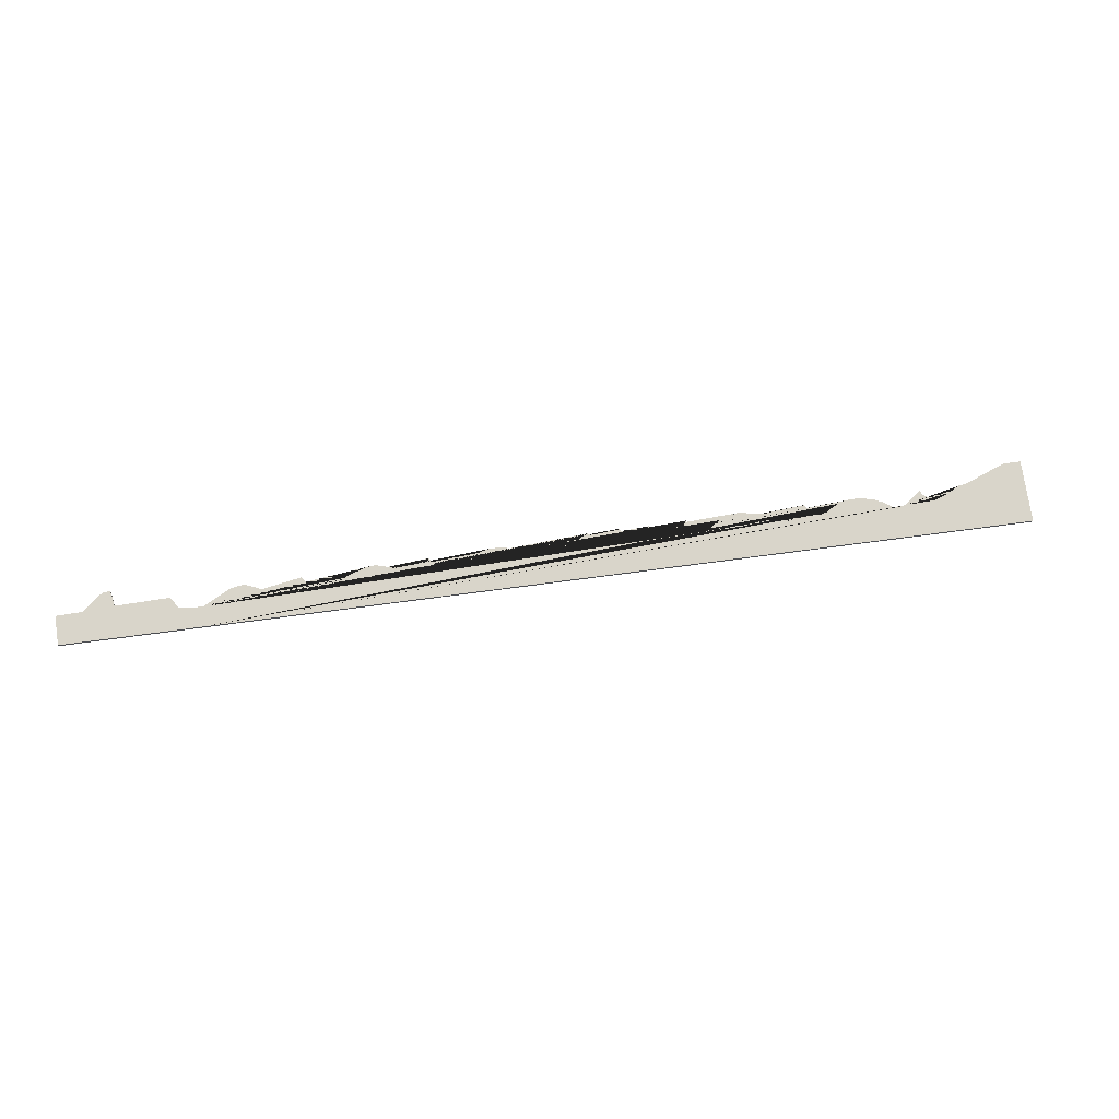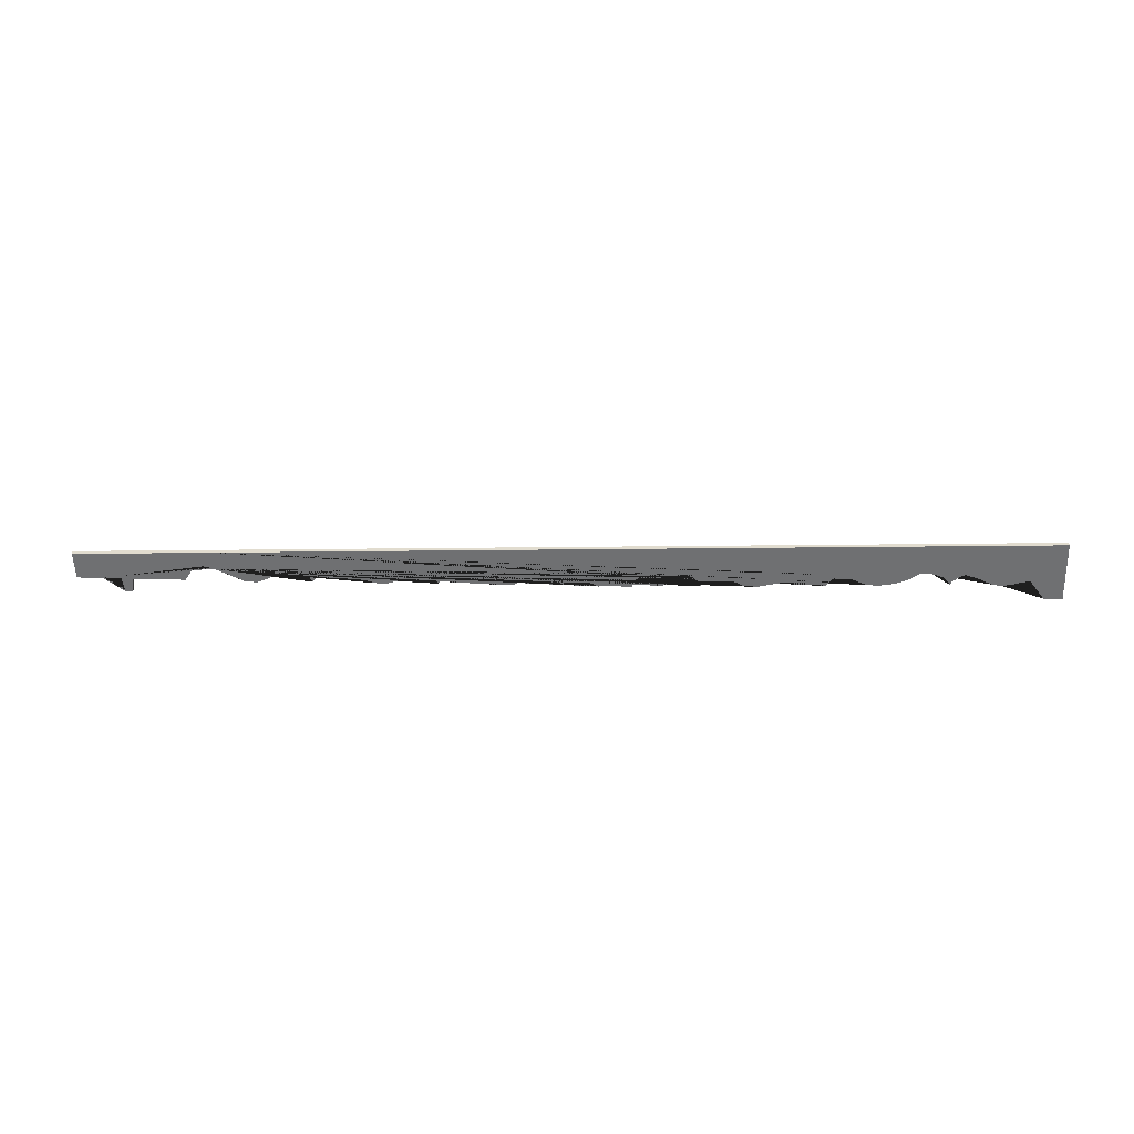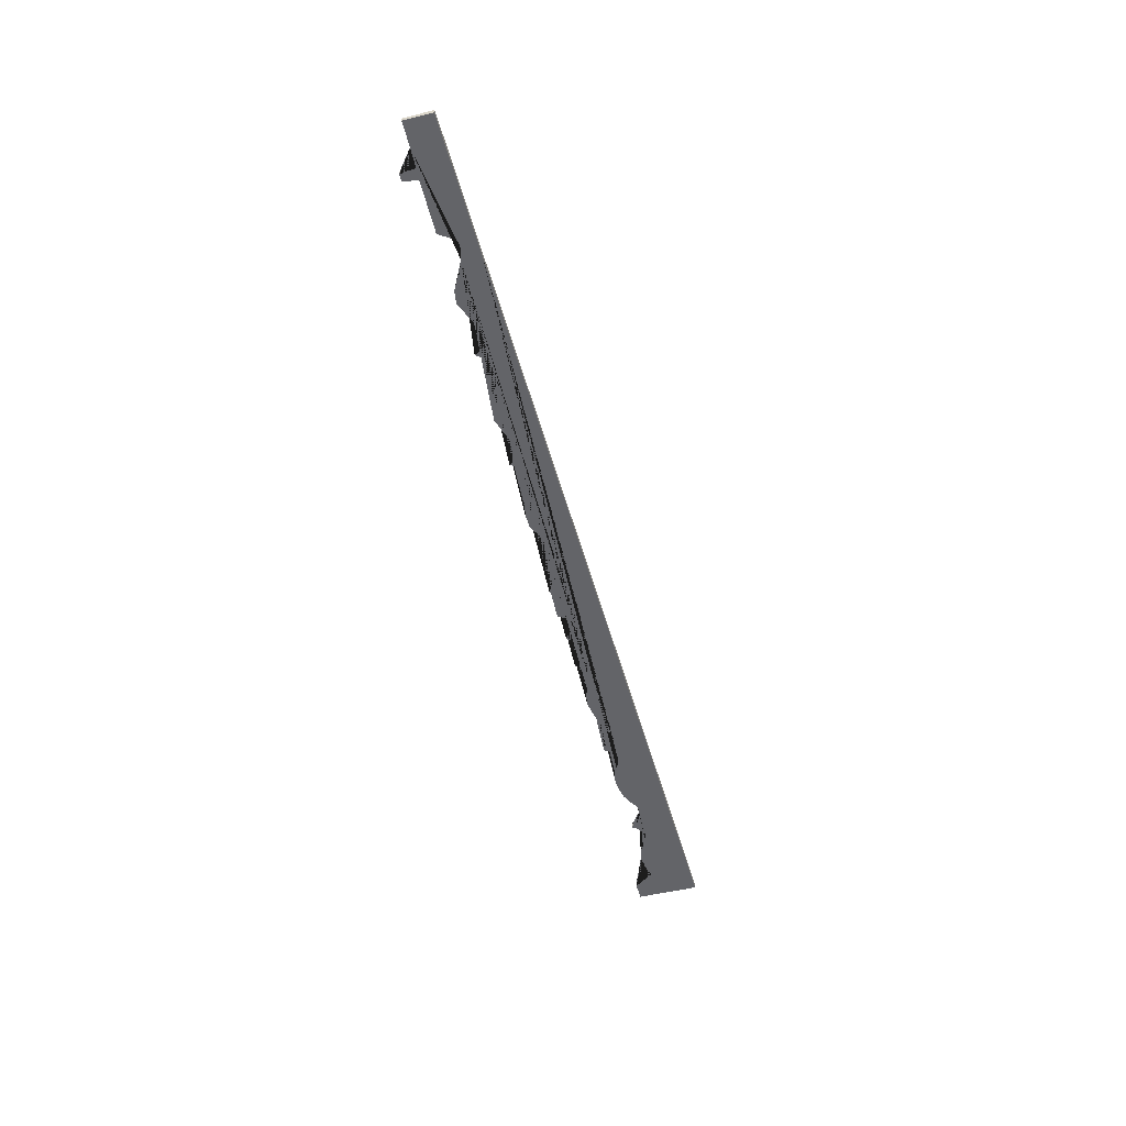
<metadata>
{"format":"obj","ext":"obj","renderer":"f3d","projection":"perspective","resolution":1024,"background":"white","views":[{"elev":76.5,"azim":169.5,"up":"+Z"},{"elev":35.2,"azim":175.6,"up":"+Y"},{"elev":-45.6,"azim":103.6,"up":"+Z"}]}
</metadata>
<code>
o boatback.005
v 1.017 4.294 8.037
v -2.478 4.397 7.672
v -2.014 4.383 7.72
v -2.262 4.391 7.694
v 0.5205 4.309 7.985
v 0.9246 4.297 8.027
v -2.487 4.168 7.67
v 0.5221 4.309 7.969
v -2.267 4.218 7.677
v -2.016 4.265 7.703
v -2.012 4.383 7.704
v -2.26 4.391 7.678
v 1.018 4.294 8.021
v 0.9263 4.297 8.011
v -2.476 4.397 7.656
v -2.268 4.218 7.693
v -2.42 4.166 7.677
v -2.362 4.241 7.683
v -2.322 4.224 7.687
v -2.018 4.265 7.719
v -2.003 4.267 7.721
v -1.971 4.264 7.724
v -1.945 4.244 7.727
v -1.909 4.226 7.731
v -1.874 4.217 7.734
v -1.839 4.212 7.738
v -1.806 4.213 7.741
v -1.78 4.218 7.744
v -1.754 4.23 7.747
v -1.725 4.245 7.75
v -1.704 4.25 7.752
v -1.68 4.249 7.755
v -1.667 4.233 7.756
v -1.649 4.206 7.758
v -1.629 4.217 7.76
v -1.609 4.249 7.762
v -2.23 4.224 7.697
v -2.197 4.242 7.701
v -2.165 4.254 7.704
v -2.133 4.263 7.707
v -2.114 4.253 7.709
v -2.09 4.235 7.712
v -2.084 4.219 7.712
v -2.078 4.229 7.713
v -2.06 4.25 7.715
v -2.029 4.263 7.718
v 1.013 4.191 8.036
v 0.5179 4.239 7.985
v 0.9207 4.191 8.027
v -1.57 4.25 7.766
v 0.4689 4.219 7.979
v 0.4146 4.188 7.974
v 0.3689 4.182 7.969
v 0.3461 4.192 7.966
v 0.3004 4.213 7.962
v 0.2537 4.23 7.957
v 0.2229 4.234 7.954
v 0.1987 4.232 7.951
v 0.1773 4.204 7.949
v 0.1709 4.188 7.948
v 0.1525 4.211 7.946
v 0.129 4.231 7.944
v 0.08945 4.233 7.94
v 0.05365 4.232 7.936
v 0.009218 4.207 7.931
v -0.0553 4.188 7.924
v -0.09023 4.185 7.921
v -0.1504 4.204 7.915
v -0.198 4.225 7.91
v -0.2323 4.237 7.906
v -0.2531 4.224 7.904
v -0.2754 4.196 7.901
v -0.2786 4.189 7.901
v -0.2885 4.21 7.9
v -0.3062 4.227 7.898
v -0.3367 4.239 7.895
v -0.3666 4.231 7.892
v -0.4226 4.205 7.886
v -0.4938 4.189 7.879
v -0.5479 4.191 7.873
v -0.6076 4.222 7.867
v -0.6339 4.242 7.864
v -0.6699 4.236 7.86
v -0.6918 4.221 7.858
v -0.716 4.194 7.855
v -0.7271 4.206 7.854
v -0.7448 4.224 7.852
v -0.7734 4.235 7.849
v -0.7941 4.226 7.847
v -0.8181 4.202 7.845
v -0.8506 4.188 7.841
v -0.8729 4.213 7.839
v -0.9086 4.239 7.835
v -0.9359 4.234 7.832
v -0.954 4.214 7.831
v -0.9656 4.189 7.829
v -0.9771 4.219 7.828
v -0.994 4.231 7.826
v -1.016 4.24 7.824
v -1.043 4.218 7.821
v -1.073 4.196 7.818
v -1.122 4.217 7.813
v -1.15 4.239 7.81
v -1.178 4.238 7.807
v -1.198 4.217 7.805
v -1.209 4.197 7.804
v -1.226 4.228 7.802
v -1.252 4.241 7.799
v -1.28 4.248 7.797
v -1.313 4.224 7.793
v -1.355 4.203 7.789
v -1.409 4.198 7.783
v -1.472 4.212 7.776
v -1.534 4.229 7.77
v -1.585 4.259 7.765
v 0.8536 4.191 8.02
v 0.8457 4.133 8.019
v 0.8196 4.134 8.016
v 0.8129 4.188 8.015
v 0.6234 4.188 7.995
v 0.6052 4.218 7.994
v 0.5942 4.235 7.992
v 0.5763 4.247 7.991
v 0.5531 4.249 7.988
v 0.518 4.239 7.985
v 0.4434 4.205 7.977
v -2.485 4.168 7.654
v 0.5195 4.239 7.968
v 0.9224 4.191 8.01
v -2.418 4.166 7.661
v -2.361 4.241 7.667
v -2.321 4.224 7.671
v -2.002 4.267 7.705
v -1.97 4.264 7.708
v -1.944 4.244 7.711
v -1.908 4.227 7.715
v -1.872 4.217 7.718
v -1.838 4.212 7.722
v -1.804 4.213 7.725
v -1.778 4.218 7.728
v -1.752 4.23 7.731
v -1.723 4.245 7.734
v -1.702 4.25 7.736
v -1.678 4.249 7.739
v -1.665 4.233 7.74
v -1.647 4.206 7.742
v -1.628 4.217 7.744
v -1.607 4.249 7.746
v -1.569 4.25 7.75
v -2.228 4.224 7.681
v -2.195 4.242 7.685
v -2.163 4.254 7.688
v -2.132 4.264 7.691
v -2.112 4.253 7.693
v -2.089 4.235 7.696
v -2.083 4.22 7.696
v -2.076 4.229 7.697
v -2.059 4.25 7.699
v -2.027 4.263 7.702
v 1.014 4.191 8.02
v 0.4706 4.219 7.963
v 0.4451 4.205 7.961
v 0.4162 4.188 7.958
v 0.3706 4.182 7.953
v 0.3477 4.192 7.95
v 0.3021 4.213 7.946
v 0.2554 4.23 7.941
v 0.2246 4.234 7.938
v 0.2004 4.232 7.935
v 0.179 4.204 7.933
v 0.1726 4.188 7.932
v 0.1541 4.211 7.93
v 0.1307 4.231 7.928
v 0.09112 4.233 7.924
v 0.05533 4.232 7.92
v 0.0109 4.207 7.915
v -0.05362 4.188 7.908
v -0.08855 4.185 7.905
v -0.1487 4.204 7.899
v -0.1963 4.226 7.894
v -0.2307 4.237 7.89
v -0.2515 4.224 7.888
v -0.2738 4.196 7.885
v -0.2769 4.189 7.885
v -0.2868 4.21 7.884
v -0.3045 4.227 7.882
v -0.335 4.239 7.879
v -0.3649 4.231 7.876
v -0.421 4.205 7.87
v -0.4921 4.189 7.863
v -0.5462 4.191 7.857
v -0.606 4.222 7.851
v -0.6323 4.242 7.848
v -0.6683 4.236 7.844
v -0.6901 4.221 7.842
v -0.7143 4.194 7.839
v -0.7254 4.206 7.838
v -0.7432 4.224 7.836
v -0.7717 4.235 7.833
v -0.7924 4.226 7.831
v -0.8165 4.203 7.829
v -0.8489 4.188 7.825
v -0.8712 4.213 7.823
v -0.907 4.239 7.819
v -0.9342 4.234 7.816
v -0.9523 4.214 7.814
v -0.9639 4.189 7.813
v -0.9754 4.219 7.812
v -0.9923 4.231 7.81
v -1.014 4.24 7.808
v -1.041 4.218 7.805
v -1.071 4.196 7.802
v -1.12 4.217 7.797
v -1.149 4.239 7.794
v -1.177 4.238 7.791
v -1.196 4.217 7.789
v -1.207 4.197 7.788
v -1.224 4.228 7.786
v -1.25 4.241 7.783
v -1.278 4.248 7.781
v -1.312 4.224 7.777
v -1.353 4.203 7.773
v -1.407 4.198 7.767
v -1.471 4.212 7.76
v -1.532 4.229 7.754
v -1.583 4.259 7.749
v 0.8553 4.191 8.003
v 0.8473 4.133 8.003
v 0.8212 4.134 8
v 0.8145 4.188 7.999
v 0.6251 4.188 7.979
v 0.6069 4.218 7.978
v 0.5959 4.235 7.976
v 0.578 4.247 7.975
v 0.5548 4.249 7.972
v 0.5196 4.239 7.968
f 129 14 8 128 236 235 234 233 232 231 230 229 228 227
f 160 13 14 129
f 148 149 226
f 128 8 149 225 224 223 222 221 220 219 218 217 216 215 214 213 212 211 210 209 208 207 206 205 204 203 202 201 200 199 198 197 196 195 194 193 192 191 190 189 188 187 186 185 184 183 182 181 180 179 178 177 176 175 174 173 172 171 170 169 168 167 166 165 164 163 162 161
f 10 11 12 9 150 151 152 153 154 155 156 157 158 159
f 8 11 10 133 134 135 136 137 138 139 140 141 142 143 144 145 146 147 148 226 149
f 16 19 18 17 7 2 4
f 5 50 115 36 35 34 33 32 31 30 29 28 27 26 25 24 23 22 21 20 3
f 20 46 45 44 43 42 41 40 39 38 37 16 4 3
f 48 51 126 52 53 54 55 56 57 58 59 60 61 62 63 64 65 66 67 68 69 70 71 72 73 74 75 76 77 78 79 80 81 82 83 84 85 86 87 88 89 90 91 92 93 94 95 96 97 98 99 100 101 102 103 104 105 106 107 108 109 110 111 112 113 114 50 5
f 36 115 50
f 47 49 6 1
f 49 116 117 118 119 120 121 122 123 124 125 48 5 6
f 9 12 15 127 130 131 132
f 75 186 187 76
f 2 15 12 4
f 26 138 137 25
f 124 235 236 125
f 76 187 188 77
f 27 139 138 26
f 125 236 128 48
f 77 188 189 78
f 28 140 139 27
f 51 161 162 126
f 78 189 190 79
f 29 141 140 28
f 79 190 191 80
f 30 142 141 29
f 80 191 192 81
f 31 143 142 30
f 81 192 193 82
f 32 144 143 31
f 82 193 194 83
f 33 145 144 32
f 83 194 195 84
f 34 146 145 33
f 84 195 196 85
f 35 147 146 34
f 5 8 14 6
f 85 196 197 86
f 3 11 8 5
f 36 148 147 35
f 86 197 198 87
f 87 198 199 88
f 37 150 9 16
f 88 199 200 89
f 38 151 150 37
f 89 200 201 90
f 39 152 151 38
f 90 201 202 91
f 40 153 152 39
f 91 202 203 92
f 41 154 153 40
f 92 203 204 93
f 42 155 154 41
f 93 204 205 94
f 43 156 155 42
f 94 205 206 95
f 44 157 156 43
f 95 206 207 96
f 45 158 157 44
f 96 207 208 97
f 46 159 158 45
f 97 208 209 98
f 20 10 159 46
f 98 209 210 99
f 1 13 160 47
f 99 210 211 100
f 100 211 212 101
f 50 149 148 36
f 7 127 15 2
f 101 212 213 102
f 48 128 161 51
f 6 14 13 1
f 102 213 214 103
f 126 162 163 52
f 103 214 215 104
f 52 163 164 53
f 104 215 216 105
f 53 164 165 54
f 105 216 217 106
f 54 165 166 55
f 106 217 218 107
f 55 166 167 56
f 107 218 219 108
f 56 167 168 57
f 108 219 220 109
f 57 168 169 58
f 109 220 221 110
f 58 169 170 59
f 110 221 222 111
f 59 170 171 60
f 111 222 223 112
f 60 171 172 61
f 112 223 224 113
f 61 172 173 62
f 113 224 225 114
f 62 173 174 63
f 114 225 149 50
f 63 174 175 64
f 64 175 176 65
f 4 12 11 3
f 65 176 177 66
f 17 130 127 7
f 47 160 129 49
f 66 177 178 67
f 49 129 227 116
f 67 178 179 68
f 18 131 130 17
f 116 227 228 117
f 68 179 180 69
f 19 132 131 18
f 117 228 229 118
f 69 180 181 70
f 16 9 132 19
f 118 229 230 119
f 70 181 182 71
f 21 133 10 20
f 119 230 231 120
f 71 182 183 72
f 22 134 133 21
f 120 231 232 121
f 72 183 184 73
f 23 135 134 22
f 121 232 233 122
f 73 184 185 74
f 24 136 135 23
f 122 233 234 123
f 74 185 186 75
f 25 137 136 24
f 123 234 235 124

</code>
